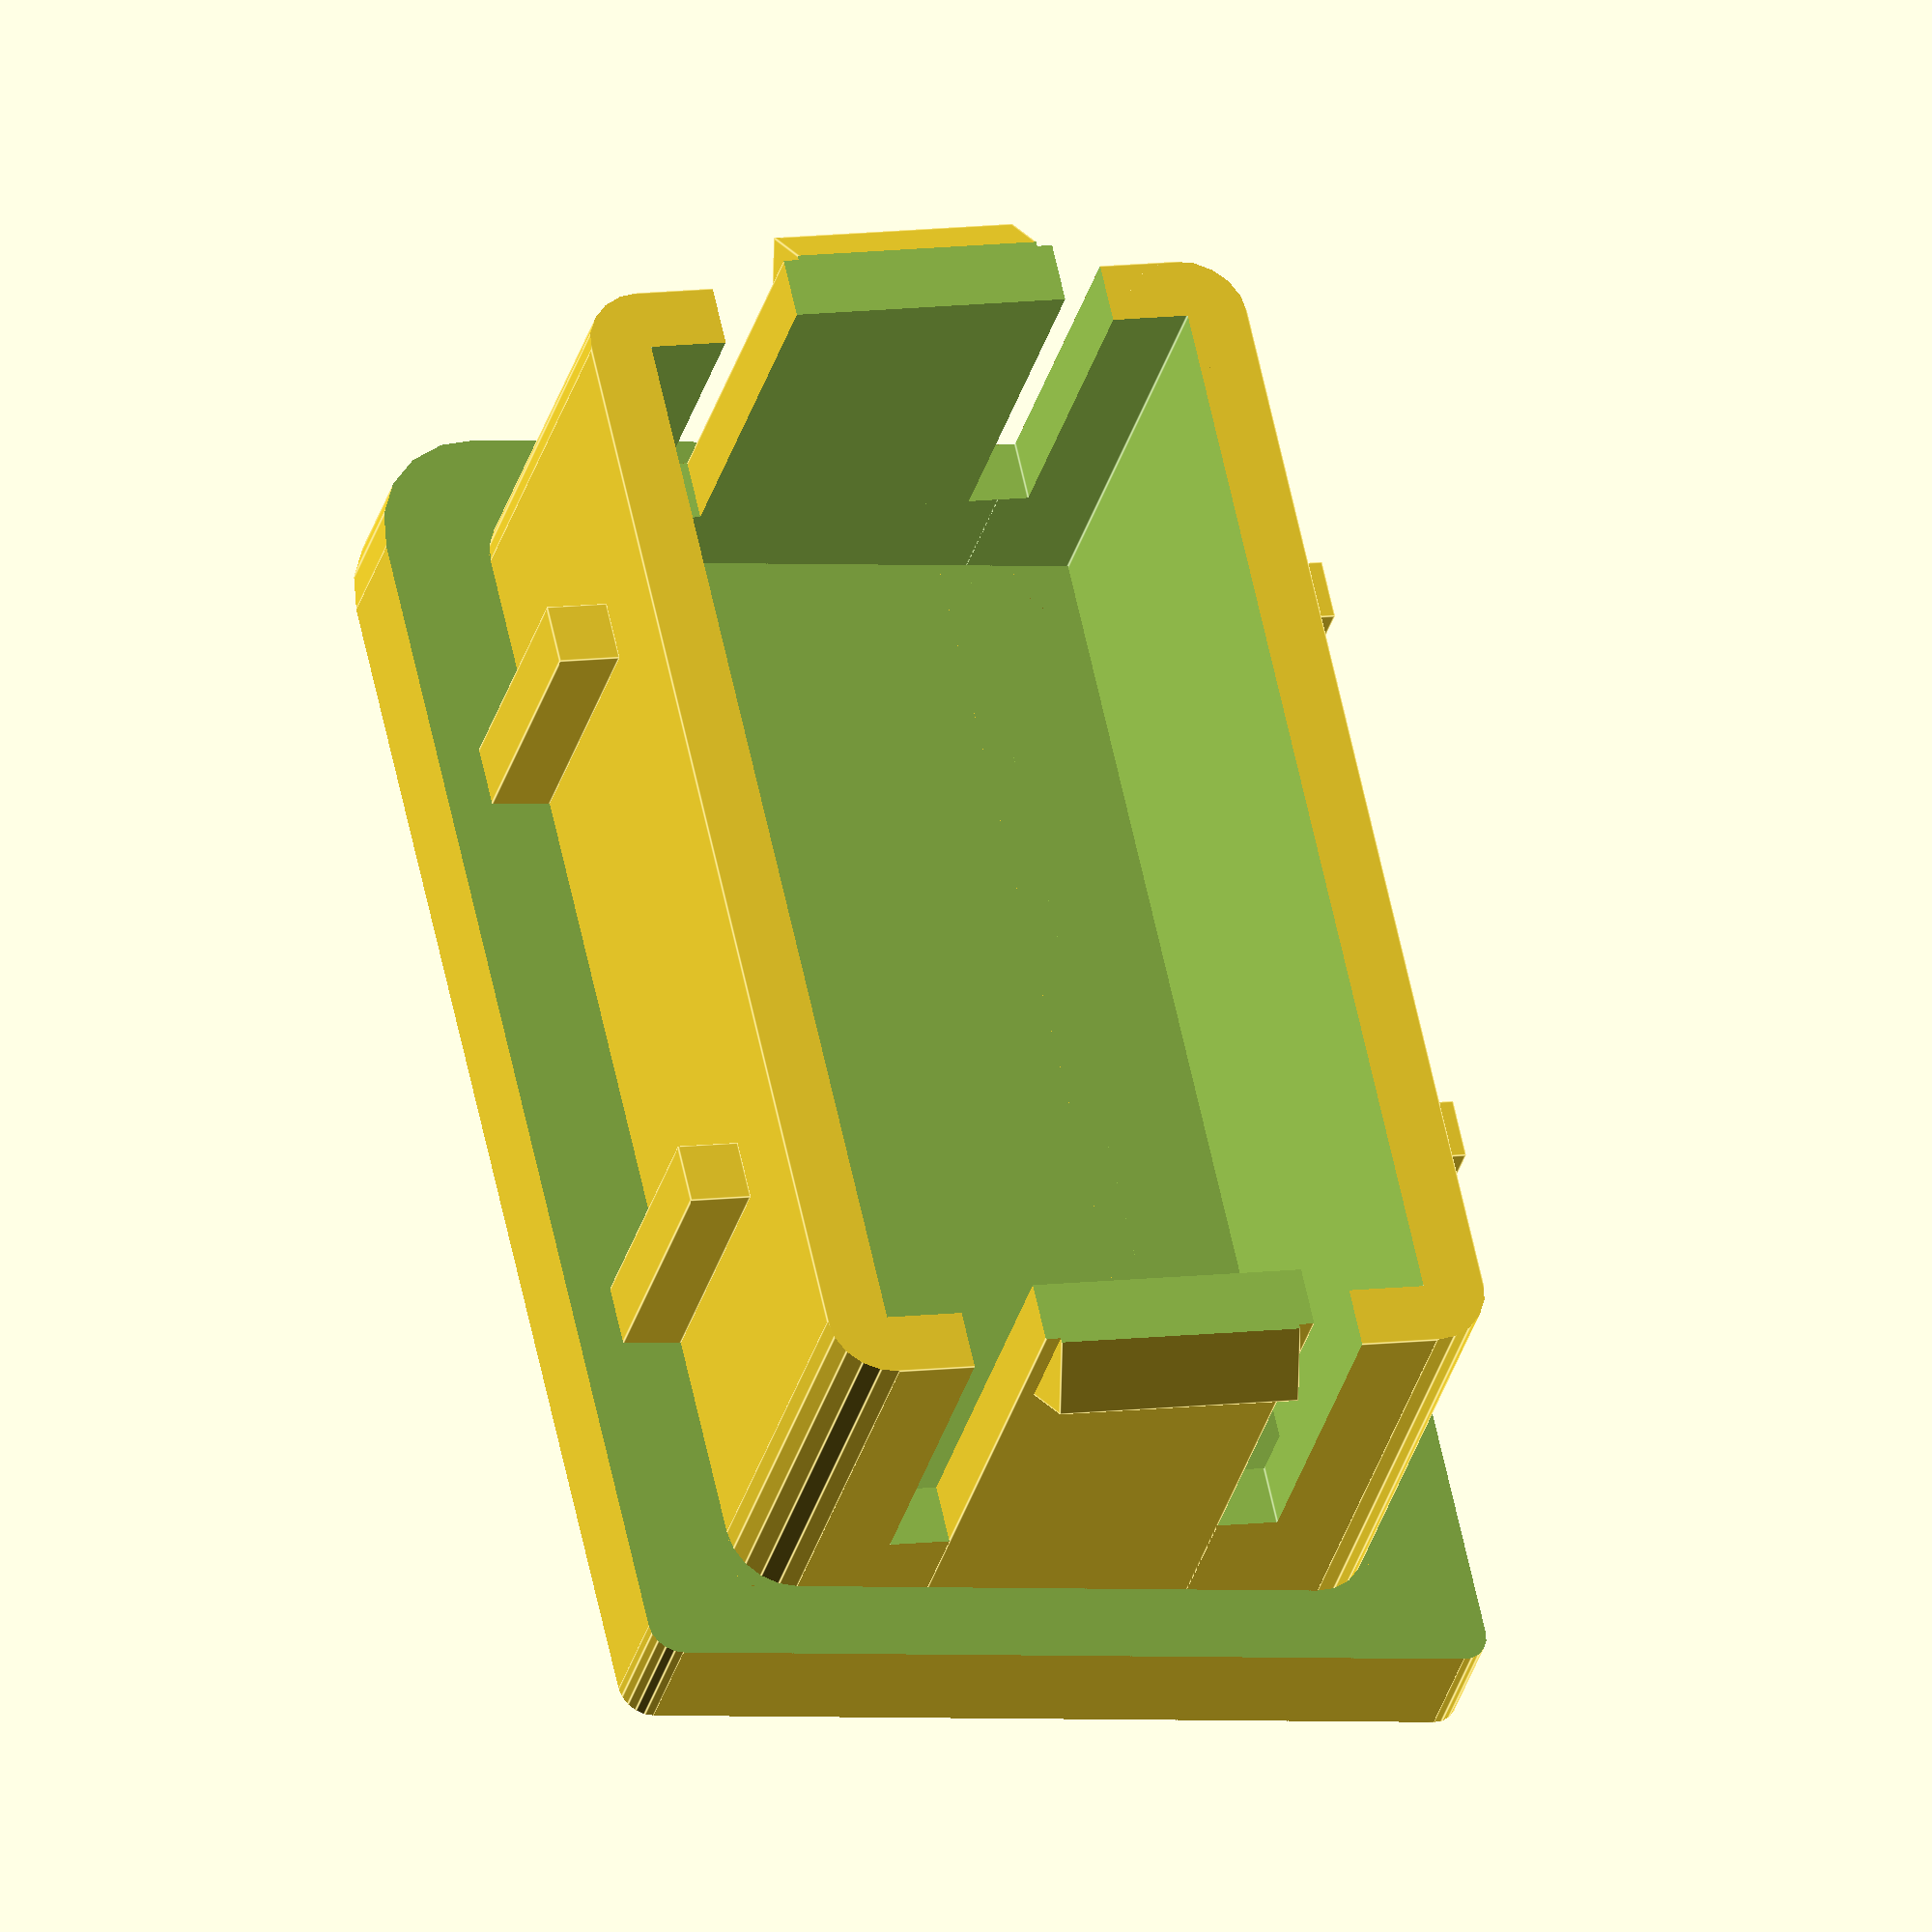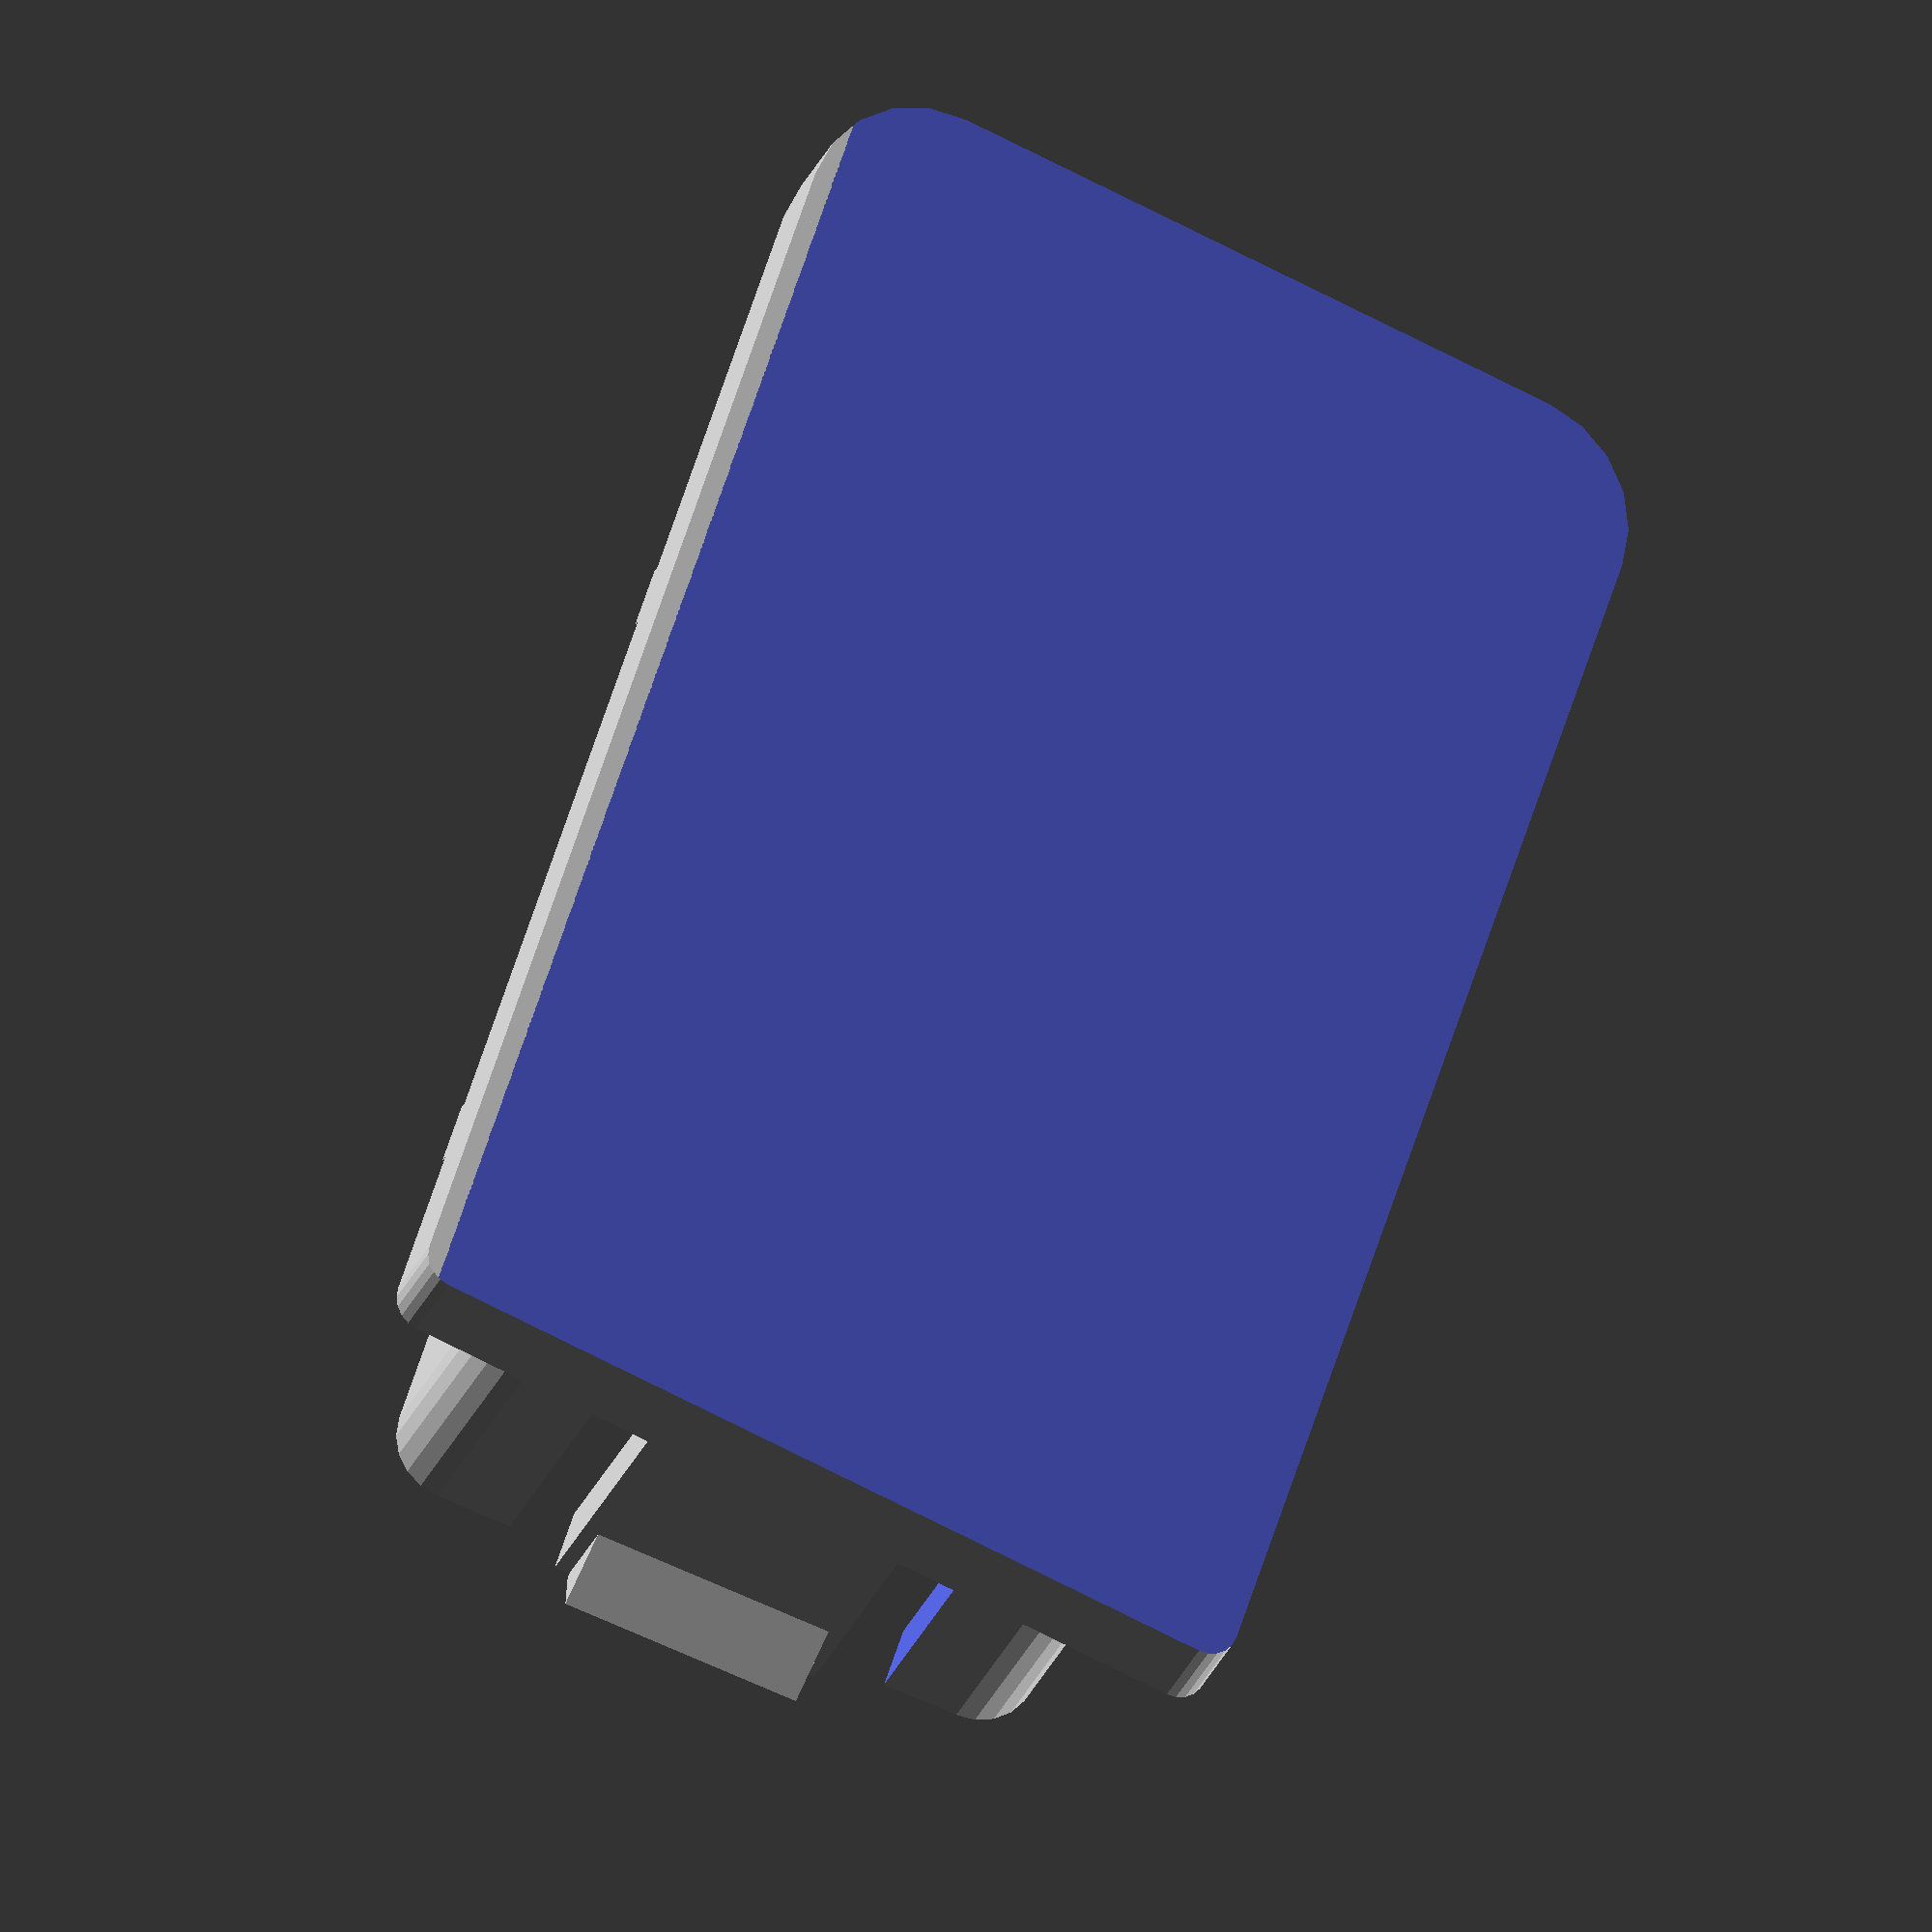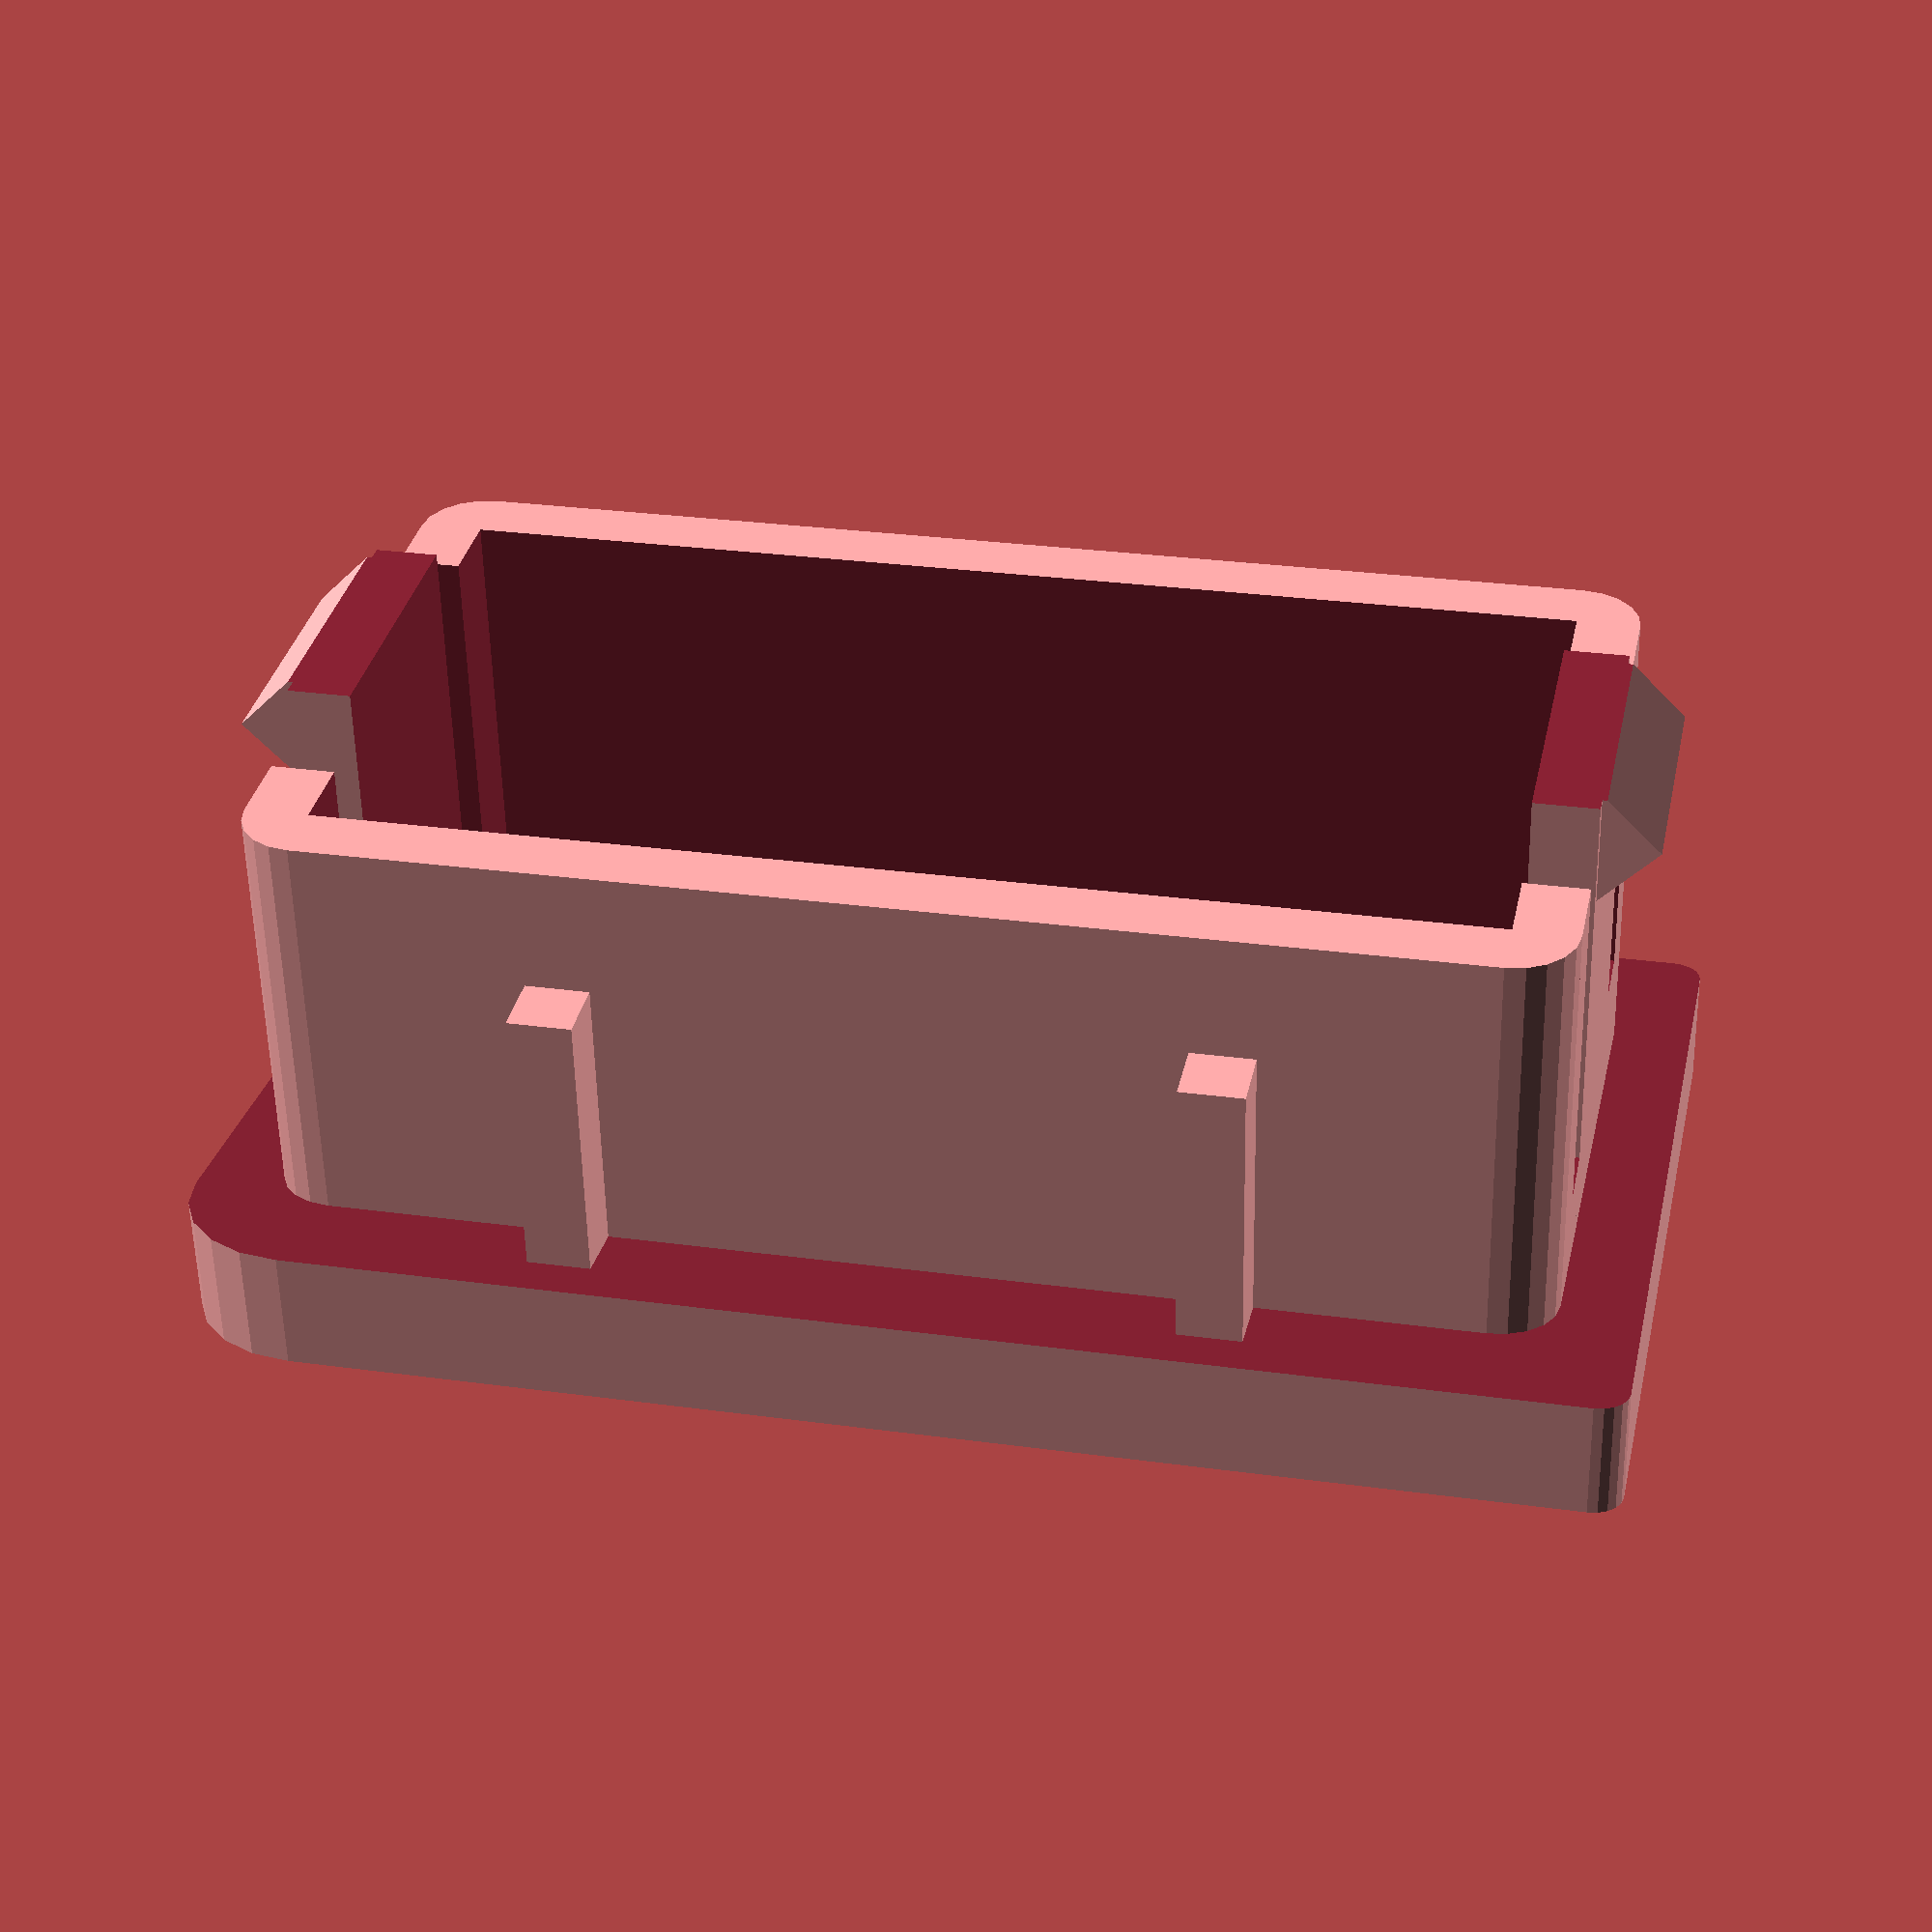
<openscad>
/*
translate([-10,-17.5,-1.5]) cube([20,35,3]);
translate([-1.5,-17.5,1.5]) cube([3,10,2]);
translate([-2.5,-17.5,3.5]) cube([5,10,1]);
translate([-5,5,1.5]) cube([1,5,2]);
*/

x = 29; // 29.4
y = 45; //45.5
z = 3;
a = 7;

difference() {
	union() {
		difference()	{
			translate([-x/2,-y/2,-z]) cube([x,y,z*3]);
			translate([-(x+10)/2,-(y+10)/2,5]) rotate([0,a,0]) cube([x+10,y+10,z+10]);
//			translate([-16.99,-2.5,-7]) cube([8,5,30]);
		}
		difference() {
			translate([-11,-20,-1]) cube([22,40,18]);
			translate([-9,-18,-1]) cube([18,36,19]);
			translate([11,20,-1]) rotate([0,0,0]) rounding(19,2);
			translate([-11,20,-1]) rotate([0,0,90]) rounding(19,2);
			translate([11,-20,-1]) rotate([0,0,270]) rounding(19,2);
			translate([-11,-20,-1]) rotate([0,0,180]) rounding(19,2);
     		translate([-(x-16)/2,-(y-4)/2,6]) cube([x-16,y-4,22]);
//			translate([-16.99,-2.5,-7]) cube([8,5,30]);
		}


	}

	translate([-(x+10)/2,-(y+10)/2,-12]) rotate([0,a,0]) cube([x+10,y+10,z+10]);
	translate([x/2,-y/2,-5]) rotate([0,0,270]) rounding(10,1);
	translate([-x/2,-y/2,-5]) rotate([0,0,180]) rounding(10,1);
	translate([-x/2,y/2,-5]) rotate([0,0,90]) rounding(10,4);
	translate([x/2,y/2,-5]) rotate([0,0,0]) rounding(10,4);
}
difference() {
	union() {
		translate([-(x-20)/2,-(y-5)/2,-z/2+1]) cube([x-20,y-5,22]);
		translate([-4,-19,14]) rotate([45,0,0]) cube([8,4,4]);
		translate([-4,19,14]) rotate([45,0,0]) cube([8,4,4]);
	}
	translate([-(x-18)/2,-(y-9)/2,-z/2+1]) cube([x-18,y-9,23]);
	translate([-x/2,-y/2,18.5]) cube([x,y,10]);
}

translate([-13,9,1]) cube([2,2,12]);
translate([-13,-11,1]) cube([2,2,12]);
translate([11,9,-2]) cube([2,2,15]);
translate([11,-11,-2]) cube([2,2,15]);

//#translate([-1,-22,1]) cube([2,2,15]);

module rounding(length, radius)
{
		
        translate([-radius,-radius,0]) difference()
        {
                cube([radius*2,radius*2,length]);
                translate([0,0,-1]) cylinder(length+2,radius,radius,$fn=20);
        }       
}

</openscad>
<views>
elev=32.0 azim=347.6 roll=345.8 proj=o view=edges
elev=21.6 azim=341.5 roll=164.8 proj=o view=solid
elev=56.3 azim=281.8 roll=1.2 proj=p view=wireframe
</views>
